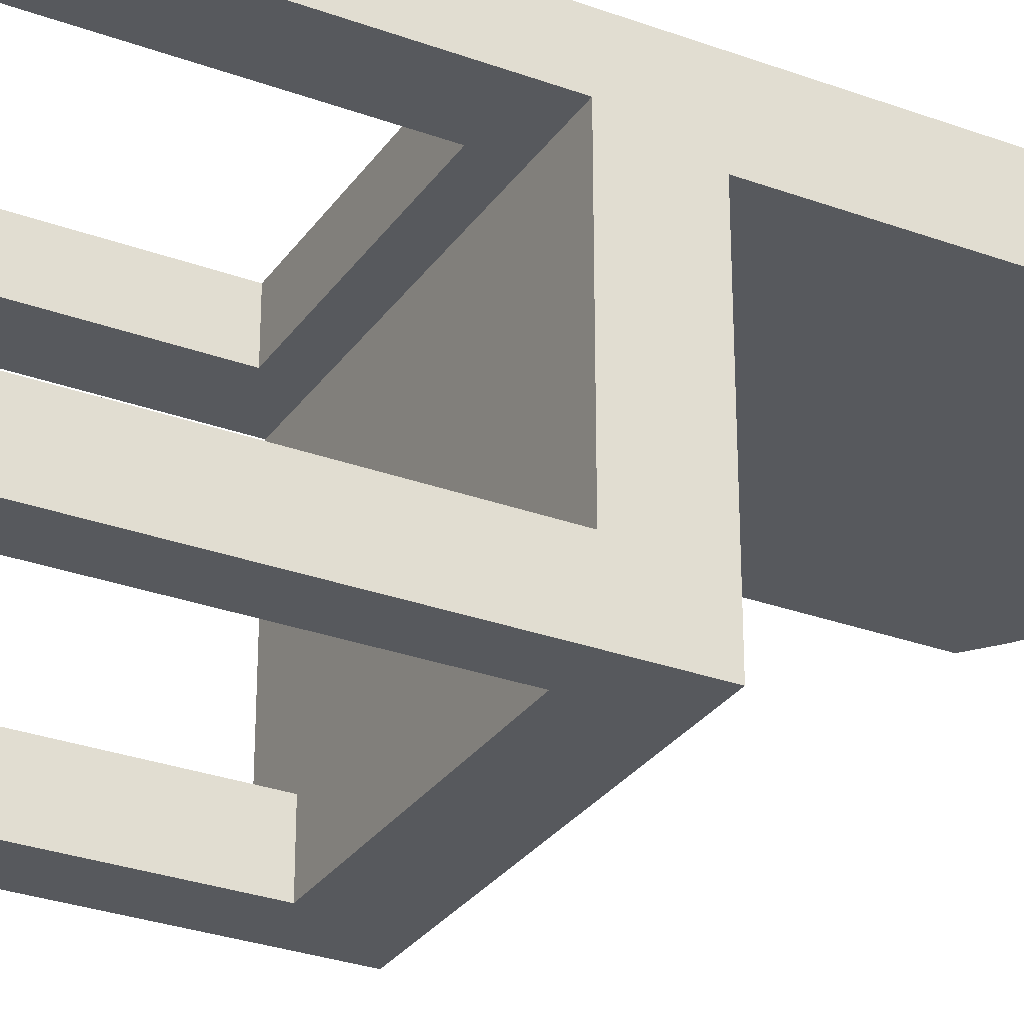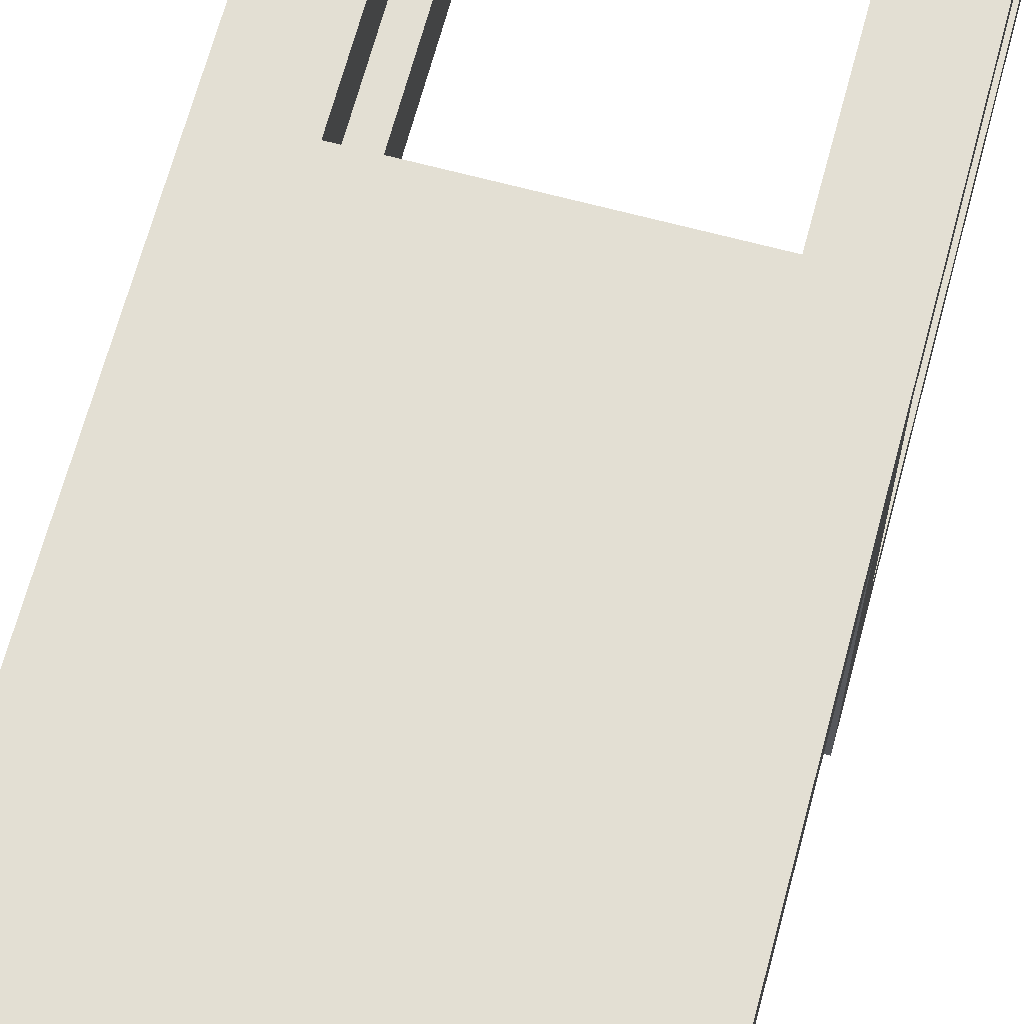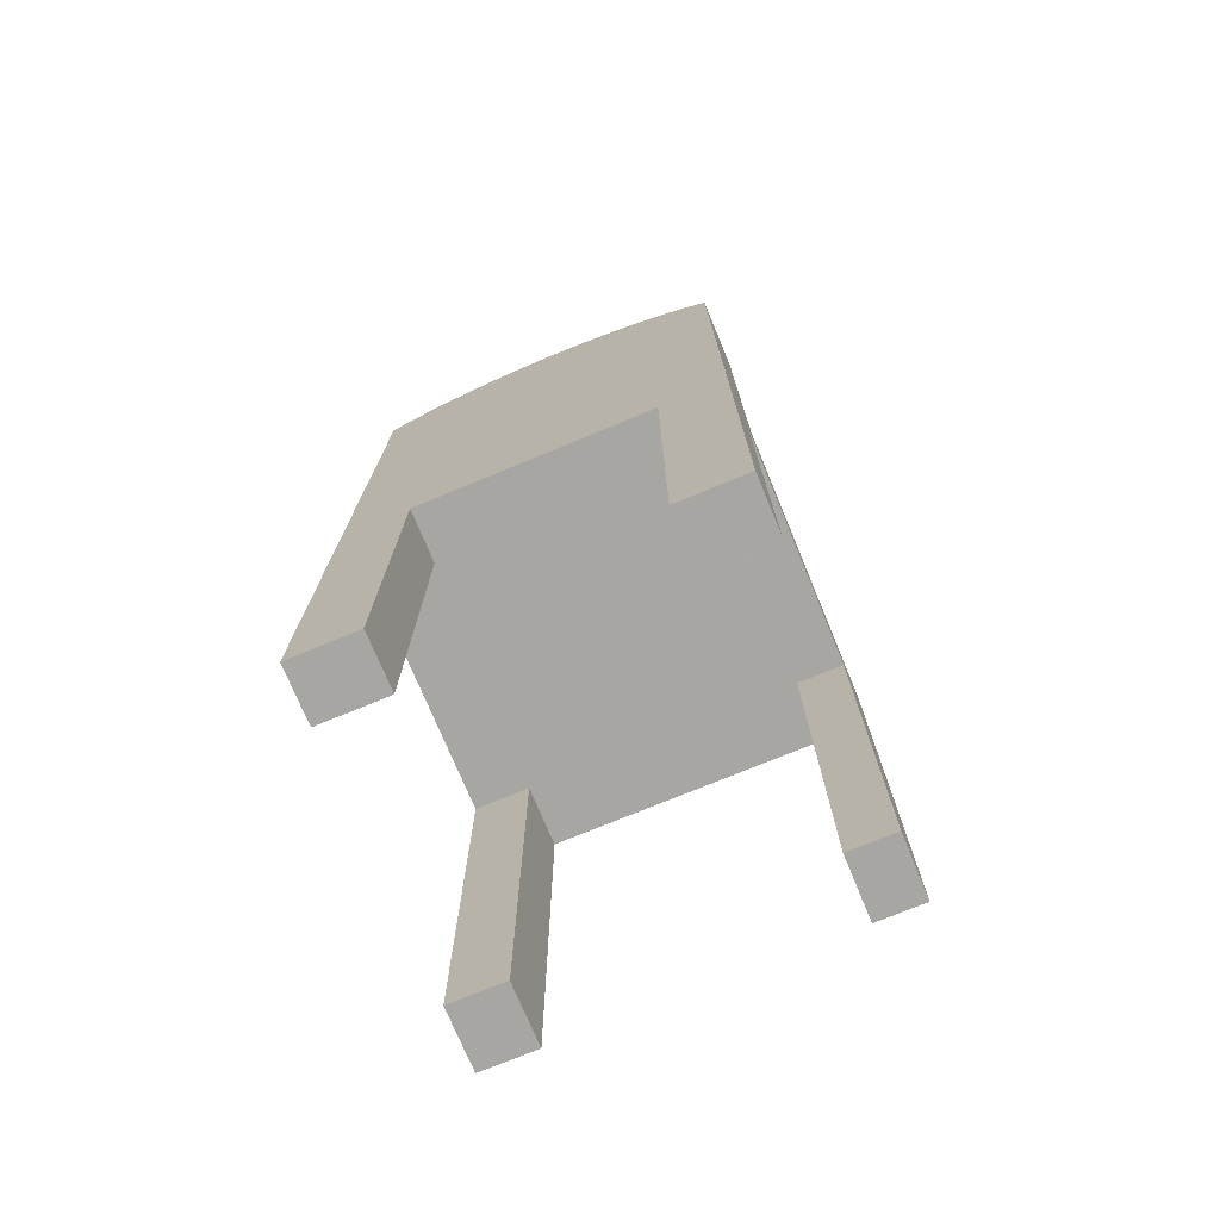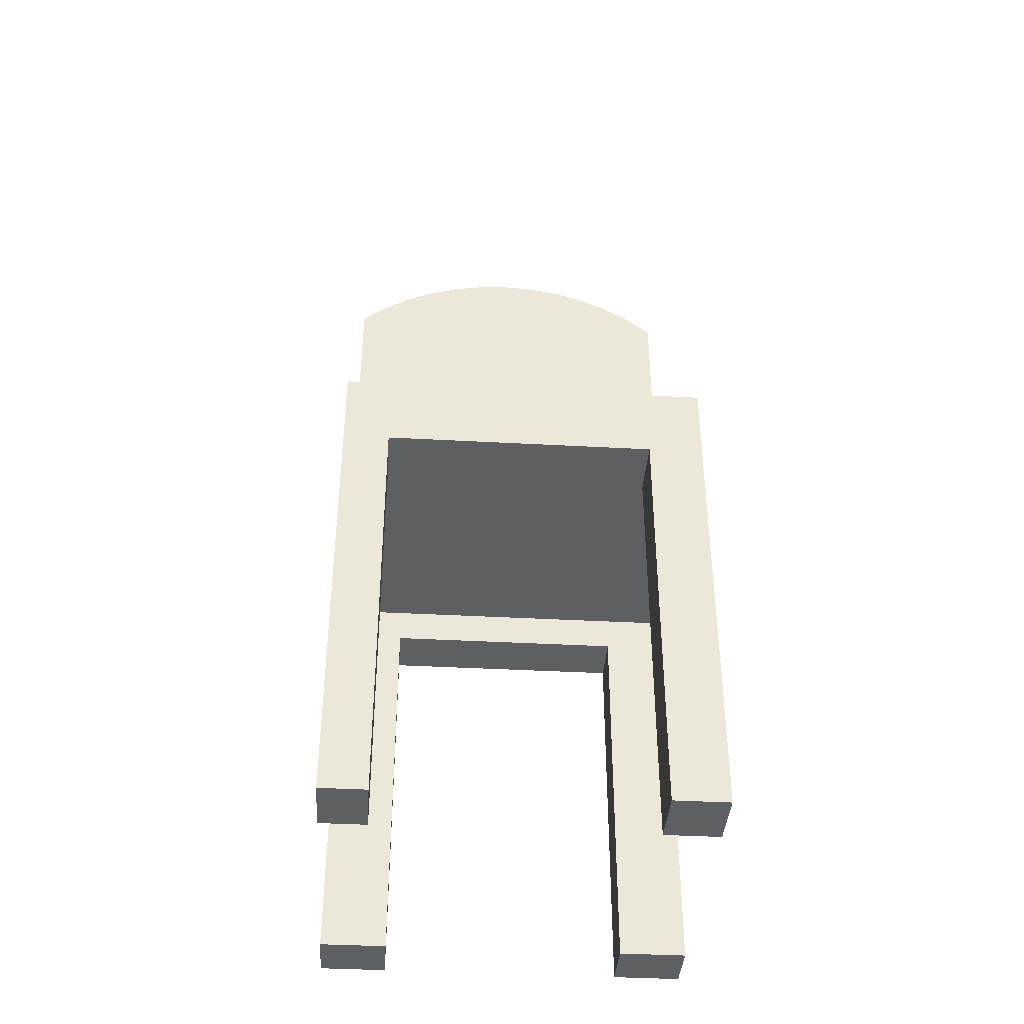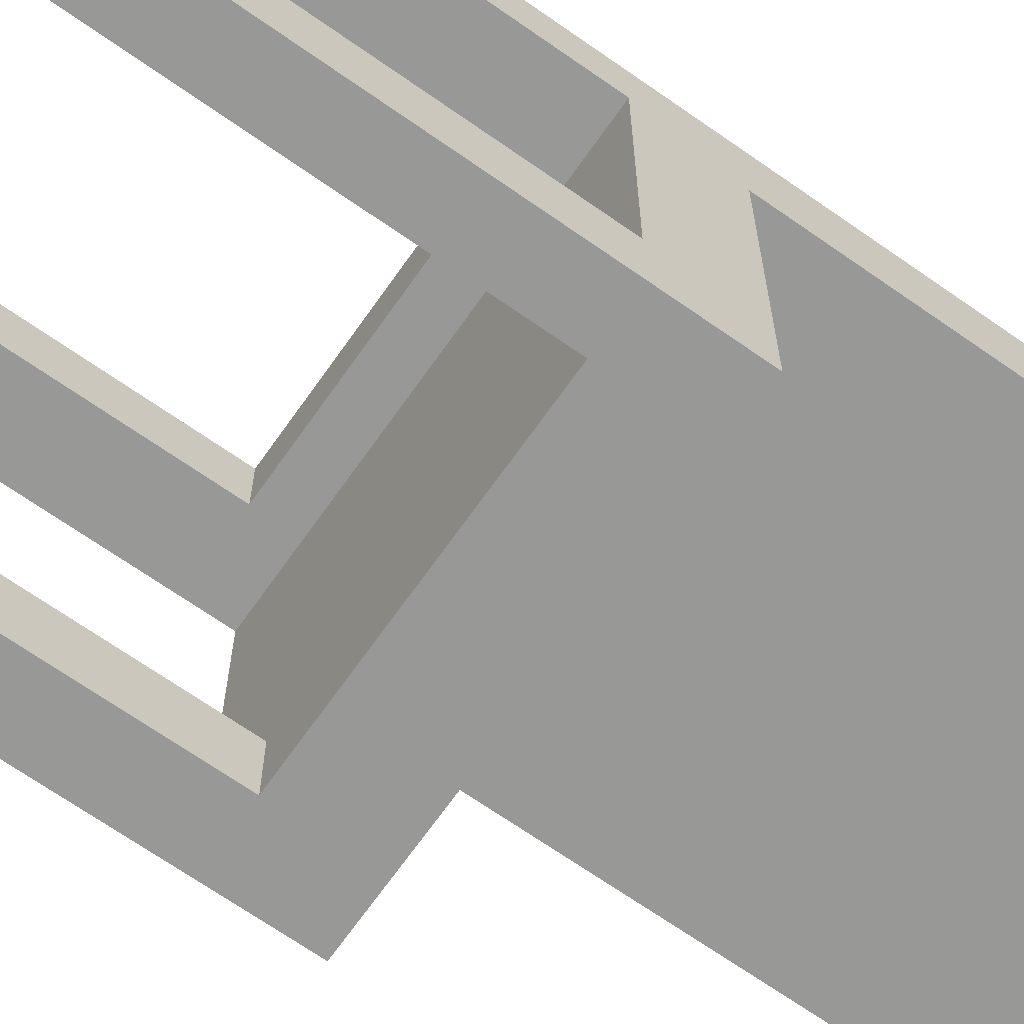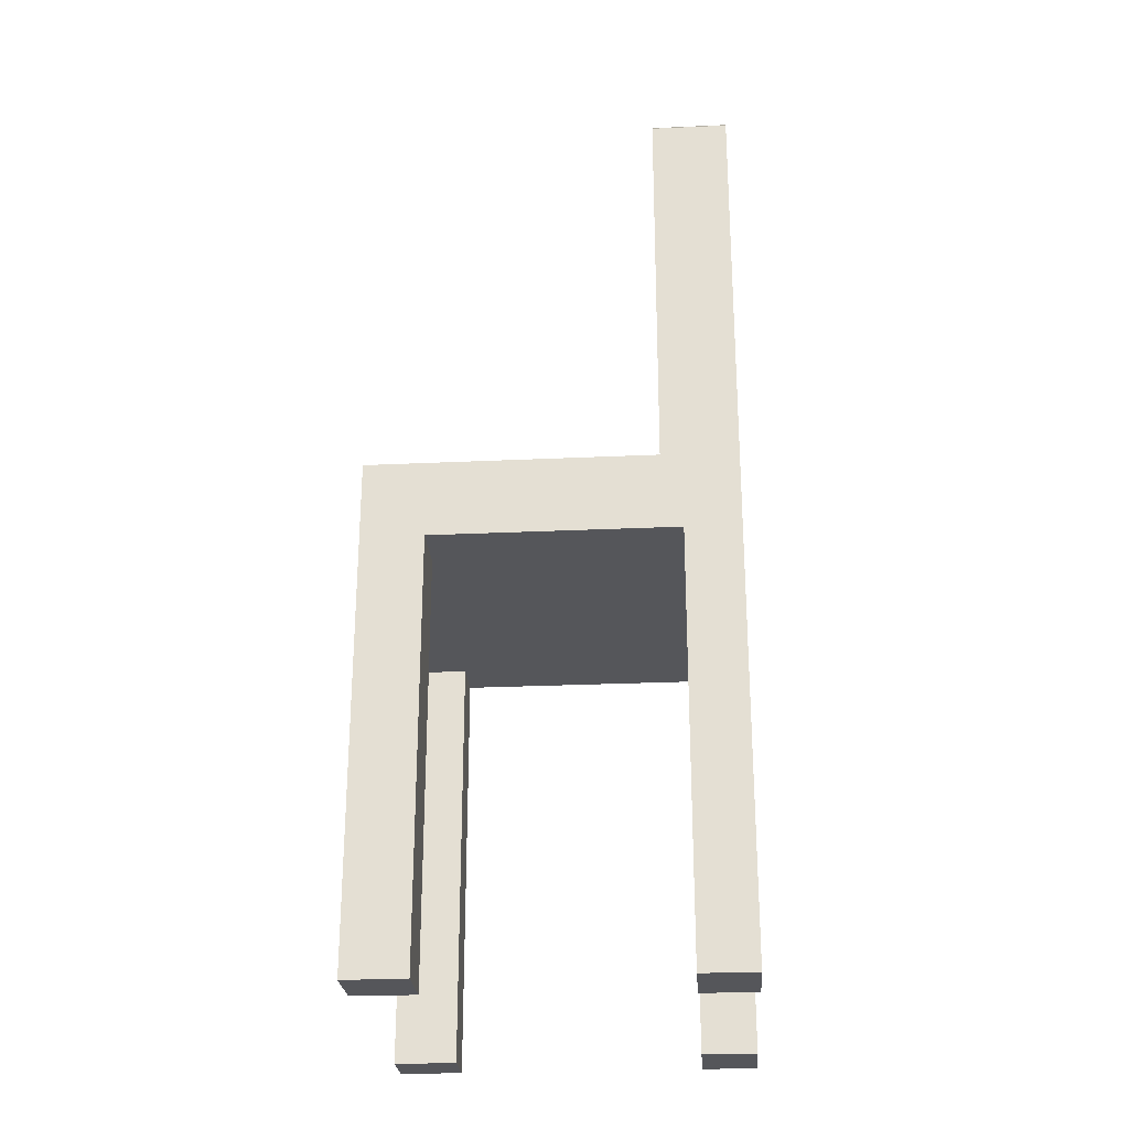
<metadata>
{"format":"obj","ext":"obj","renderer":"f3d","projection":"perspective","resolution":1024,"background":"white","views":[{"elev":-29.6,"azim":61.7,"up":"+Z"},{"elev":66.9,"azim":-165.0,"up":"+Z"},{"elev":-74.3,"azim":22.5,"up":"+Y"},{"elev":-39.6,"azim":176.1,"up":"+Y"},{"elev":-68.4,"azim":54.9,"up":"+Z"},{"elev":-26.0,"azim":-85.8,"up":"+Y"}]}
</metadata>
<code>
v -0.1218 -0.4916 -0.2226
v -0.1727 -0.4916 -0.1657
v -0.1727 -0.4916 -0.2226
v -0.1218 -0.4916 -0.1657
v -0.1727 -0.03285 -0.2226
v -0.1218 -0.104 -0.1657
v -0.1727 -0.104 -0.1657
v -0.1218 -0.104 -0.2226
v -0.1727 -0.03285 0.03893
v 0.1286 -0.104 -0.2226
v -0.1727 -0.104 0.05804
v 0.1714 -0.03285 0.03893
v 0.1714 -0.03285 -0.2226
v 0.1286 -0.104 -0.1657
v 0.1714 -0.104 0.05804
v -0.1727 0.3201 0.03893
v 0.1714 -0.4916 -0.2226
v 0.1286 -0.4916 -0.1657
v 0.1103 -0.1368 0.05804
v -0.1727 -0.4916 0.1083
v 0.1714 -0.104 -0.1657
v 0.1714 0.3201 0.03893
v 0.1286 -0.4916 -0.2226
v 0.1714 -0.4916 0.05804
v -0.1107 -0.1368 0.05804
v -0.1727 0.3201 0.1083
v -0.1727 -0.4916 0.05804
v 0.147 0.3399 0.03893
v 0.1714 -0.4916 -0.1657
v 0.1103 -0.4916 0.05804
v 0.1714 -0.4916 0.1083
v -0.1107 -0.4916 0.05804
v -0.1107 -0.1368 0.1083
v -0.1482 0.3399 0.03893
v 0.1714 0.3201 0.1083
v 0.1103 -0.4916 0.1083
v 0.1103 -0.1368 0.1083
v -0.1107 -0.4916 0.1083
v -0.1482 0.3399 0.1083
v -0.1215 0.3565 0.03893
v 0.147 0.3399 0.1083
v -0.1215 0.3565 0.1083
v 0.1203 0.3565 0.03893
v 0.1203 0.3565 0.1083
v -0.09291 0.3697 0.03893
v 0.09169 0.3697 0.1083
v -0.09291 0.3697 0.1083
v 0.09169 0.3697 0.03893
v -0.06293 0.3793 0.1083
v -0.06293 0.3793 0.03893
v 0.06172 0.3793 0.03893
v 0.06172 0.3793 0.1083
v -0.03201 0.3851 0.1083
v 0.0308 0.3851 0.1083
v -0.03201 0.3851 0.03893
v 0.0308 0.3851 0.03893
v -0.000607 0.387 0.1083
v -0.000607 0.387 0.03893
g mesh1_mesh1-geometry
f 1 2 3
f 2 1 4
f 3 2 1
f 4 1 2
f 2 5 3
f 3 5 2
f 5 1 3
f 3 1 5
f 1 6 4
f 4 6 1
f 6 2 4
f 4 2 6
f 7 5 2
f 2 5 7
f 1 5 8
f 8 5 1
f 6 1 8
f 8 1 6
f 2 6 7
f 7 6 2
f 7 9 5
f 5 9 7
f 8 5 10
f 10 5 8
f 10 6 8
f 8 6 10
f 6 11 7
f 7 11 6
f 11 9 7
f 7 9 11
f 12 5 9
f 9 5 12
f 13 10 5
f 5 10 13
f 14 6 10
f 10 6 14
f 11 6 15
f 15 6 11
f 11 16 9
f 9 16 11
f 5 12 13
f 13 12 5
f 16 12 9
f 9 12 16
f 17 10 13
f 13 10 17
f 15 6 14
f 14 6 15
f 10 18 14
f 14 18 10
f 15 19 11
f 11 19 15
f 20 16 11
f 11 16 20
f 12 21 13
f 13 21 12
f 12 16 22
f 22 16 12
f 10 17 23
f 23 17 10
f 13 21 17
f 17 21 13
f 15 14 21
f 21 14 15
f 18 10 23
f 23 10 18
f 18 21 14
f 14 21 18
f 24 19 15
f 15 19 24
f 25 11 19
f 19 11 25
f 16 20 26
f 26 20 16
f 27 20 11
f 11 20 27
f 21 12 15
f 15 12 21
f 22 16 28
f 28 16 22
f 22 15 12
f 12 15 22
f 17 18 23
f 23 18 17
f 17 21 29
f 29 21 17
f 21 18 29
f 29 18 21
f 19 24 30
f 30 24 19
f 15 31 24
f 24 31 15
f 32 11 25
f 25 11 32
f 19 33 25
f 25 33 19
f 20 33 26
f 26 33 20
f 26 34 16
f 16 34 26
f 32 20 27
f 27 20 32
f 11 32 27
f 27 32 11
f 28 16 34
f 34 16 28
f 28 35 22
f 22 35 28
f 22 31 15
f 15 31 22
f 18 17 29
f 29 17 18
f 24 36 30
f 30 36 24
f 36 19 30
f 30 19 36
f 36 24 31
f 31 24 36
f 33 32 25
f 25 32 33
f 33 19 37
f 37 19 33
f 33 20 38
f 38 20 33
f 26 33 35
f 35 33 26
f 34 26 39
f 39 26 34
f 20 32 38
f 38 32 20
f 28 34 40
f 40 34 28
f 35 28 41
f 41 28 35
f 31 22 35
f 35 22 31
f 19 36 37
f 37 36 19
f 35 36 31
f 31 36 35
f 32 33 38
f 38 33 32
f 37 35 33
f 33 35 37
f 26 35 41
f 41 35 26
f 26 41 39
f 39 41 26
f 42 34 39
f 39 34 42
f 34 42 40
f 40 42 34
f 28 40 43
f 43 40 28
f 43 41 28
f 28 41 43
f 36 35 37
f 37 35 36
f 39 41 44
f 44 41 39
f 39 44 42
f 42 44 39
f 42 45 40
f 40 45 42
f 43 40 45
f 45 40 43
f 41 43 44
f 44 43 41
f 42 44 46
f 46 44 42
f 45 42 47
f 47 42 45
f 43 45 48
f 48 45 43
f 48 44 43
f 43 44 48
f 44 48 46
f 46 48 44
f 42 46 47
f 47 46 42
f 49 45 47
f 47 45 49
f 48 45 50
f 50 45 48
f 51 46 48
f 48 46 51
f 47 46 52
f 52 46 47
f 45 49 50
f 50 49 45
f 47 52 49
f 49 52 47
f 48 50 51
f 51 50 48
f 46 51 52
f 52 51 46
f 53 50 49
f 49 50 53
f 49 52 54
f 54 52 49
f 51 50 55
f 55 50 51
f 56 52 51
f 51 52 56
f 50 53 55
f 55 53 50
f 49 54 53
f 53 54 49
f 52 56 54
f 54 56 52
f 51 55 56
f 56 55 51
f 57 55 53
f 53 55 57
f 53 54 57
f 57 54 53
f 58 54 56
f 56 54 58
f 56 55 58
f 58 55 56
f 55 57 58
f 58 57 55
f 54 58 57
f 57 58 54
g mesh2_mesh2-geometry
l 3 2
l 3 5
l 1 3
l 7 2
l 2 4
l 9 5
l 5 13
l 4 1
l 1 8
l 11 7
l 7 6
l 4 6
l 9 12
l 16 9
l 17 13
l 12 13
l 8 10
l 6 8
l 27 11
l 11 15
l 22 12
l 34 16
l 16 26
l 17 23
l 29 17
l 10 23
l 14 10
l 27 20
l 27 32
l 24 15
l 15 21
l 22 28
l 22 35
l 40 34
l 20 26
l 39 26
l 18 23
l 21 29
l 18 29
l 14 18
l 14 21
l 20 38
l 32 25
l 32 38
l 31 24
l 30 24
l 28 43
l 31 35
l 35 41
l 45 40
l 42 39
l 38 33
l 25 19
l 25 33
l 36 31
l 19 30
l 30 36
l 43 48
l 41 44
l 50 45
l 47 42
l 33 37
l 19 37
l 37 36
l 48 51
l 44 46
l 55 50
l 49 47
l 51 56
l 46 52
l 58 55
l 53 49
l 56 58
l 52 54
l 57 53
l 54 57

</code>
